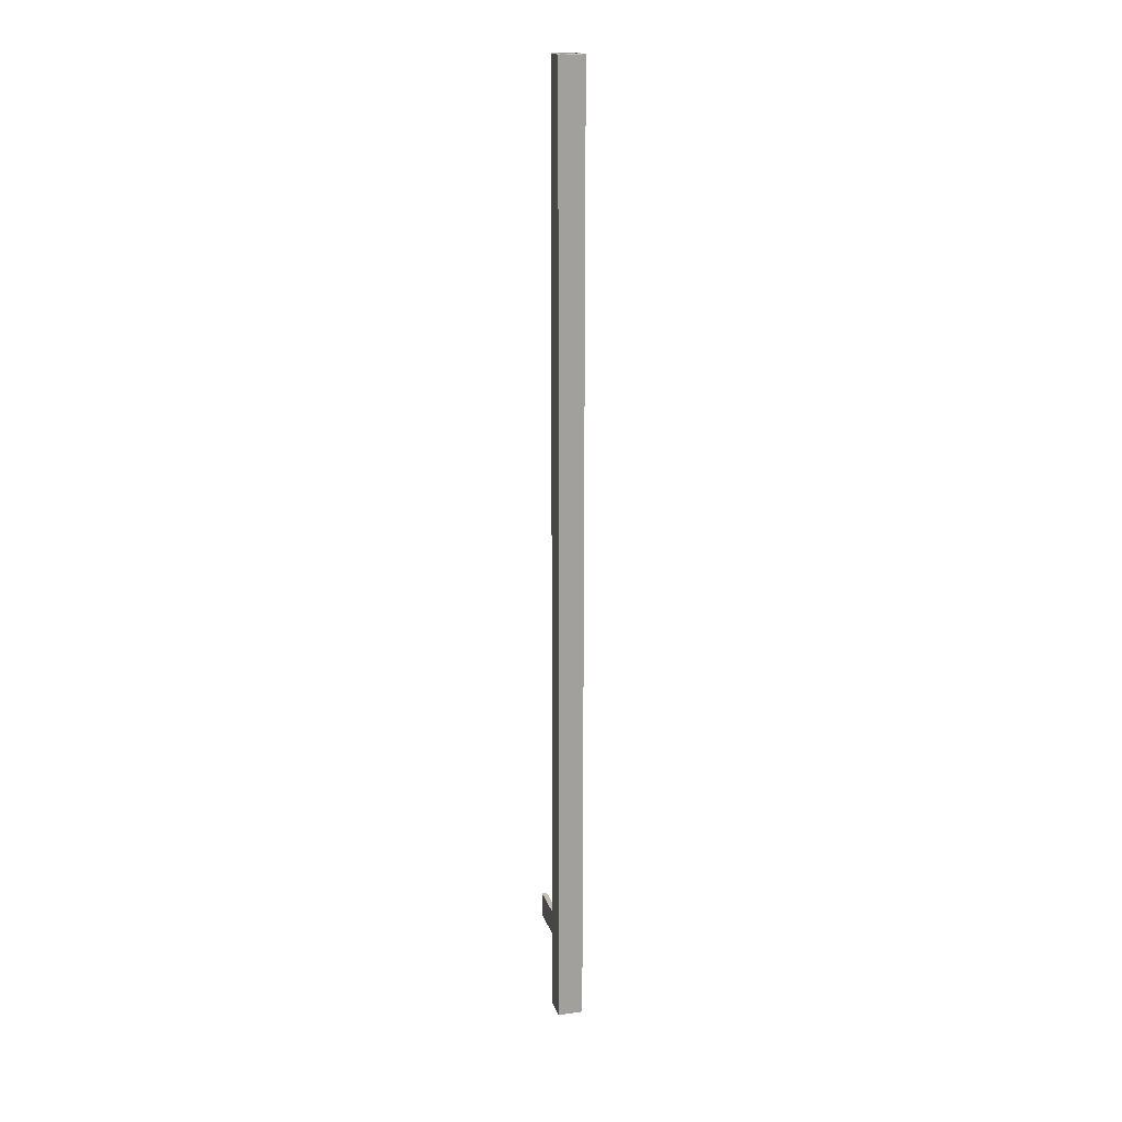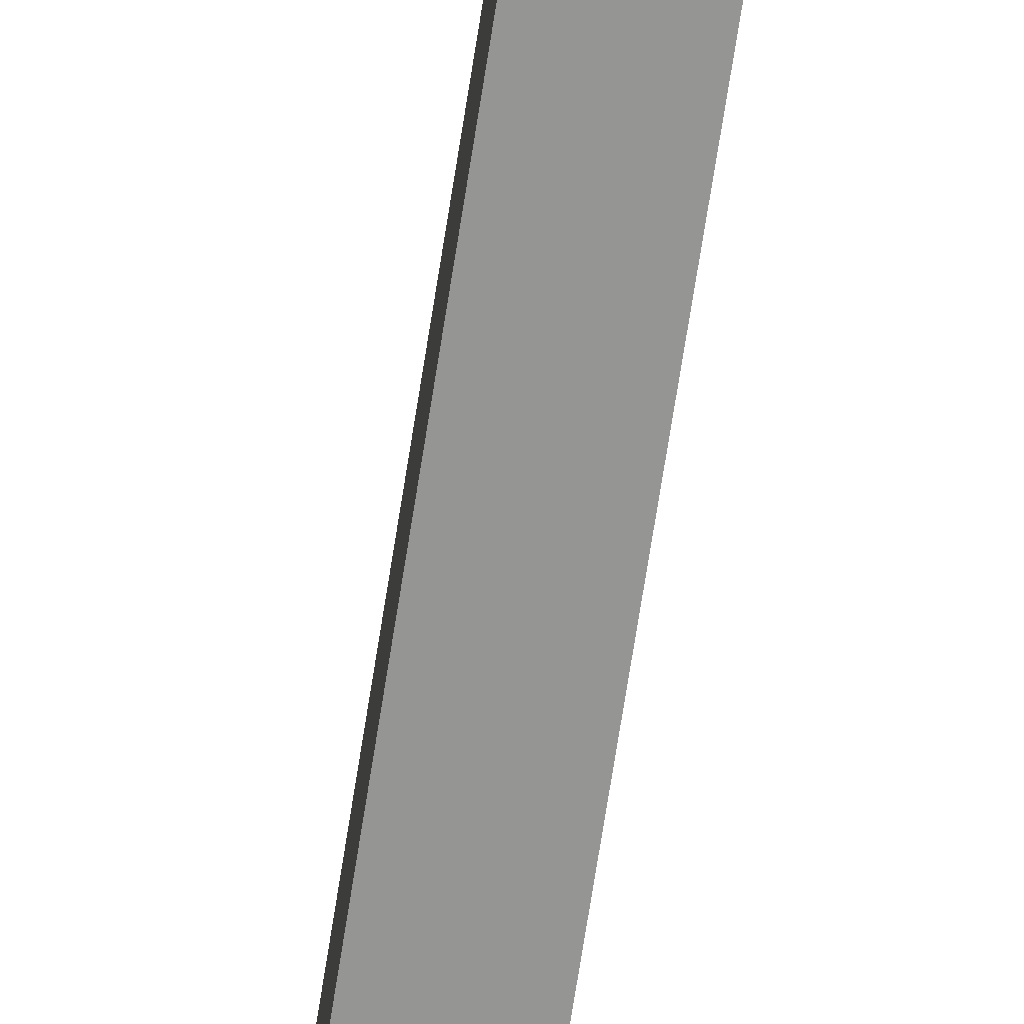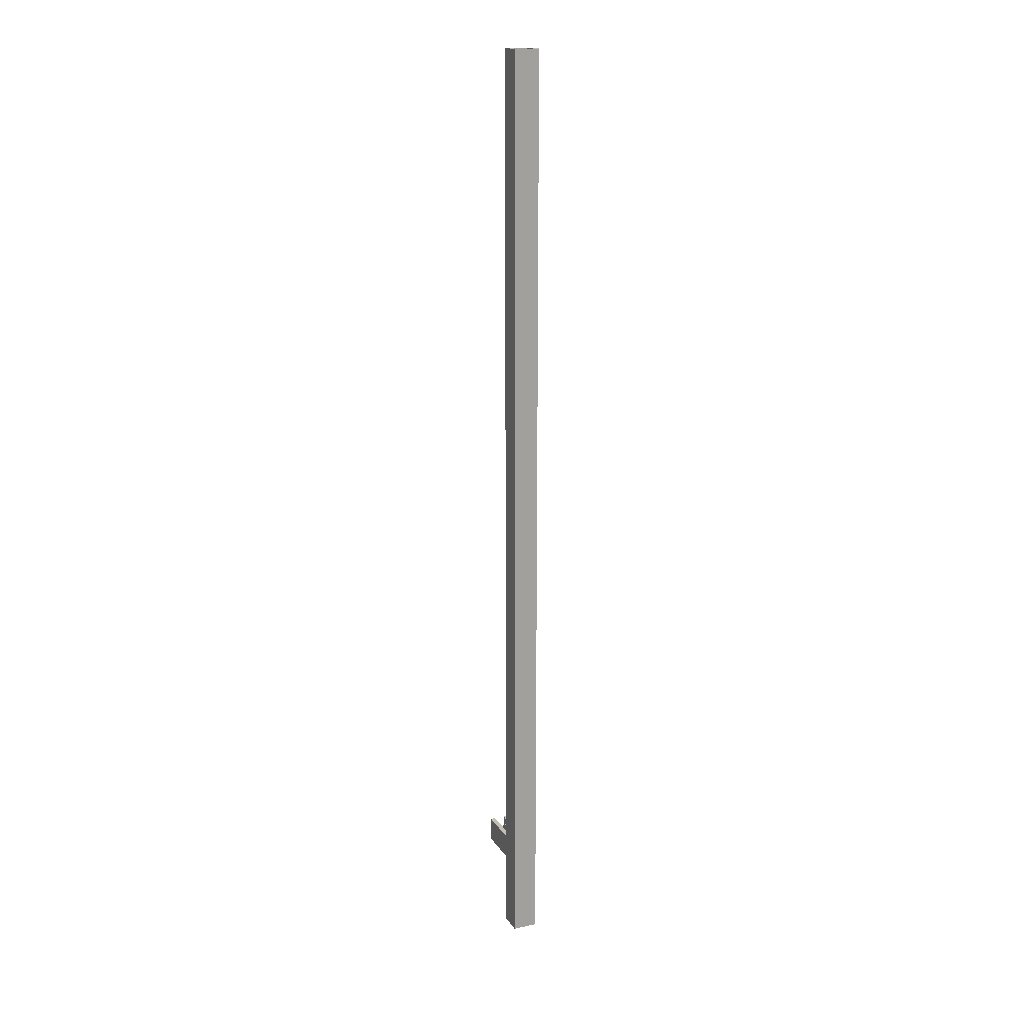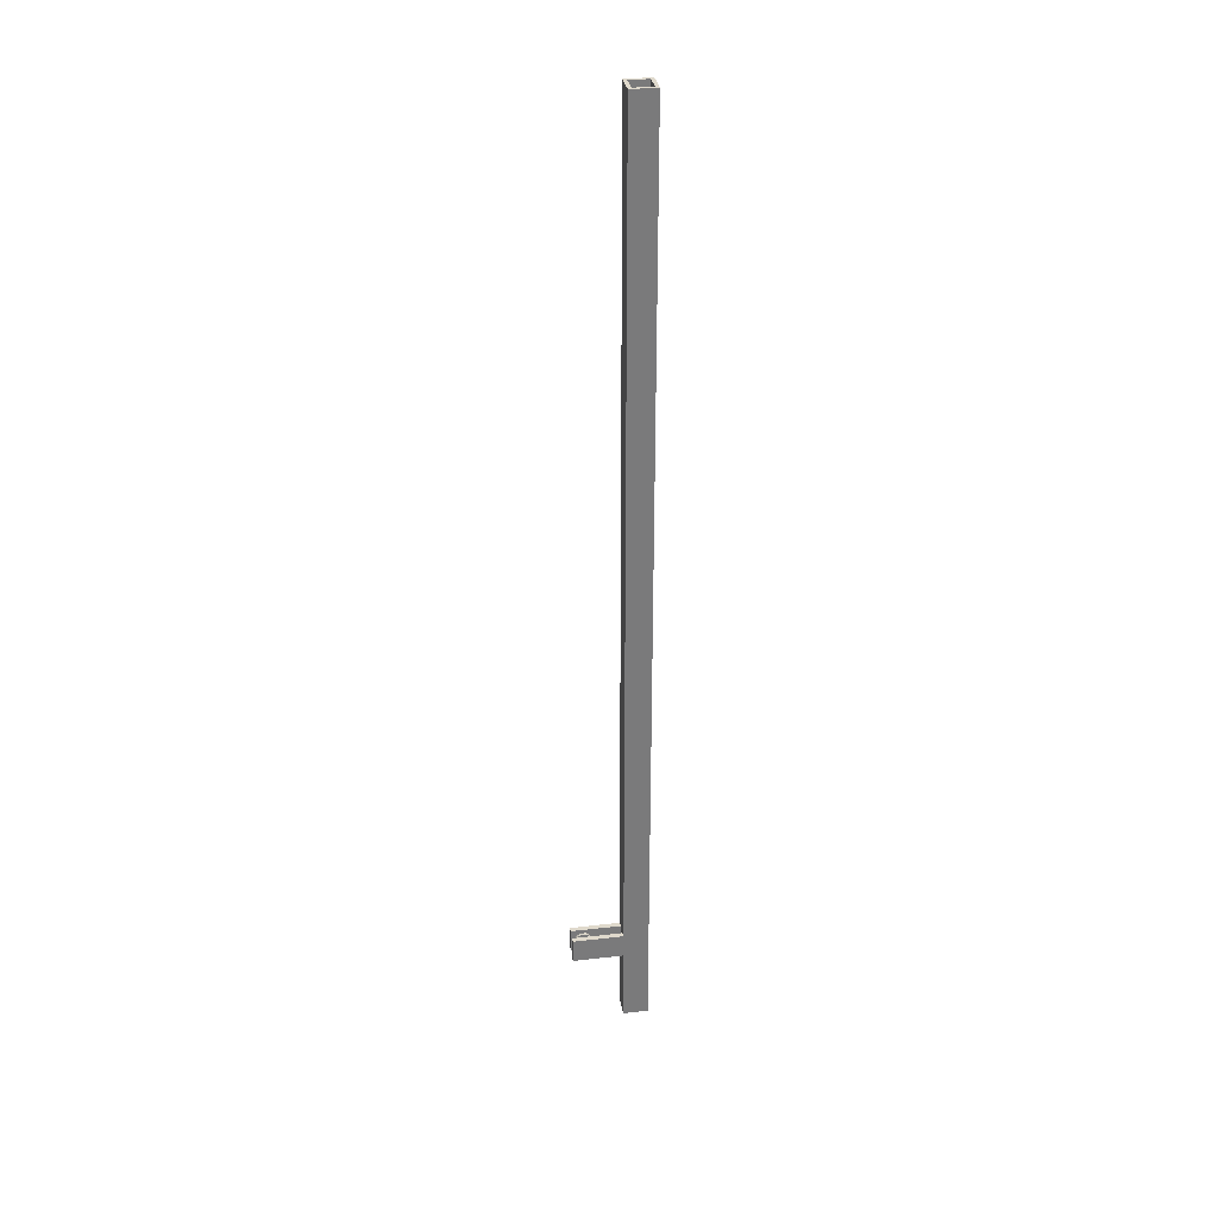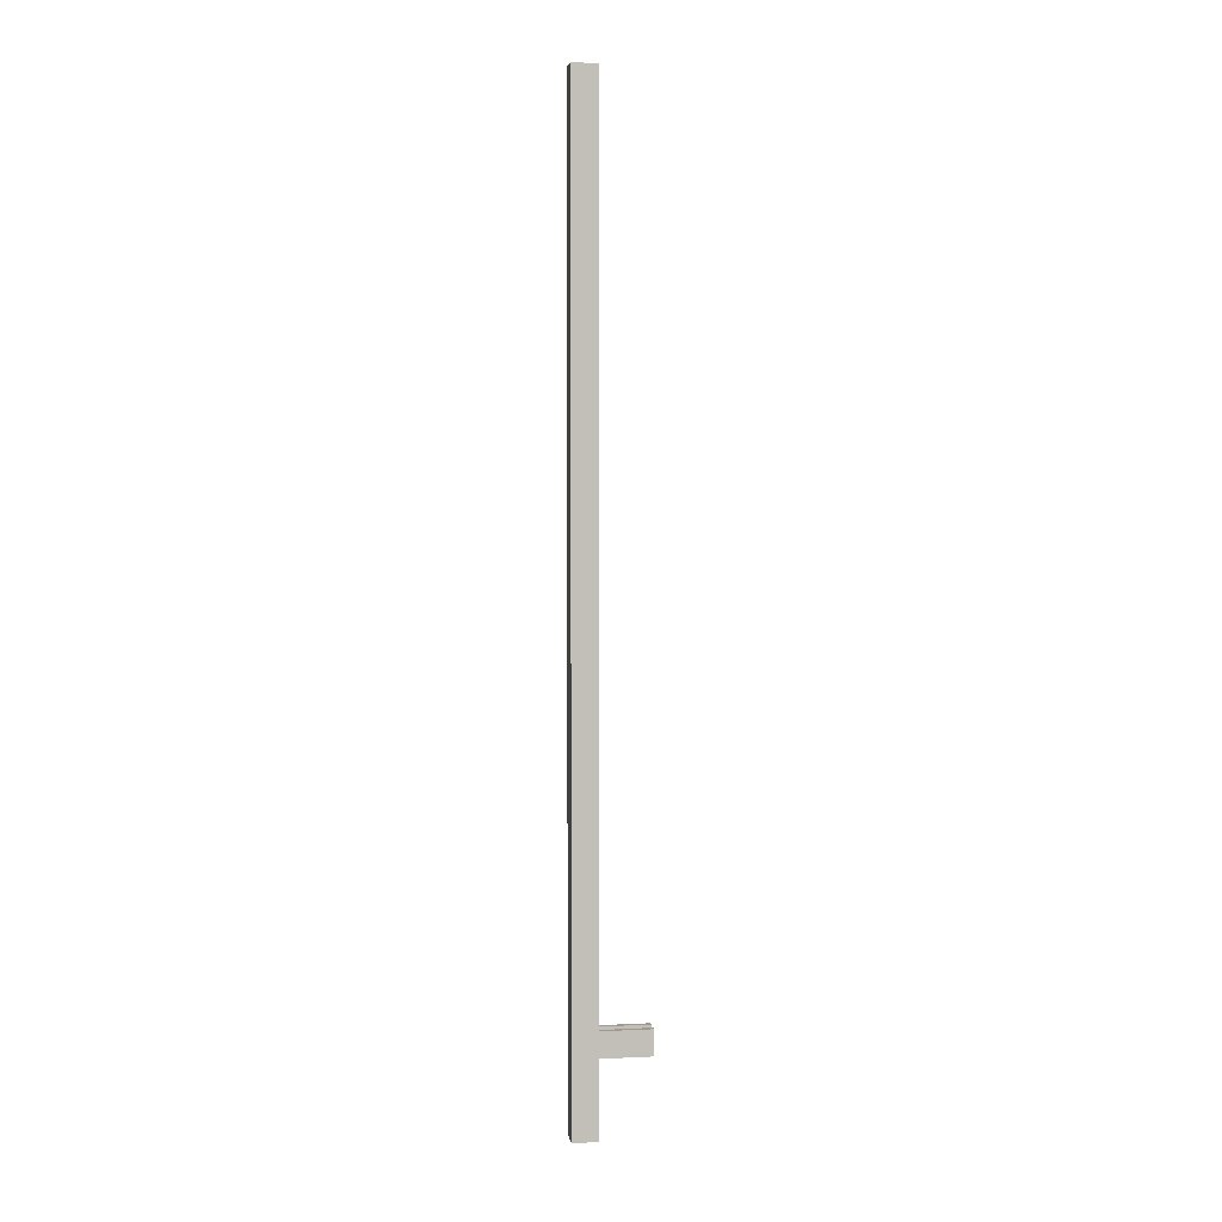
<metadata>
{"format":"obj","ext":"obj","renderer":"f3d","projection":"perspective","resolution":1024,"background":"white","views":[{"elev":18.0,"azim":165.1,"up":"+Y"},{"elev":-67.4,"azim":-8.7,"up":"+Z"},{"elev":17.3,"azim":157.3,"up":"+Y"},{"elev":32.3,"azim":80.9,"up":"+Y"},{"elev":3.9,"azim":-98.9,"up":"+Y"}]}
</metadata>
<code>
v -0.55 17.48 11.75
v -0.55 18.51 11.42
v -0.55 19.14 10.54
v -0.55 19.14 9.459
v -0.55 18.51 8.584
v -0.55 17.48 8.25
v -0.55 16.45 8.584
v -0.55 15.81 9.459
v -0.55 15.81 10.54
v -0.55 16.45 11.42
v -1.05 17.48 11.75
v -1.05 16.45 11.42
v -1.05 15.81 10.54
v -1.05 15.81 9.459
v -1.05 16.45 8.584
v -1.05 17.48 8.25
v -1.05 18.51 8.584
v -1.05 19.14 9.459
v -1.05 19.14 10.54
v -1.05 18.51 11.42
v -1.05 17.48 11.75
v -0.55 17.48 11.75
v -0.55 17.48 11.75
v -0.55 16.45 11.42
v -0.55 15.81 10.54
v -0.55 15.81 9.459
v -0.55 16.45 8.584
v -0.55 17.48 8.25
v -0.55 18.51 8.584
v -0.55 19.14 9.459
v -0.55 19.14 10.54
v -0.55 18.51 11.42
v 1.05 19.98 2.5
v 1.05 14.98 2.5
v 1.05 14.98 12.5
v 1.05 19.98 12.5
v 2.05 19.98 2.5
v 1.05 19.98 2.5
v 1.05 19.98 12.5
v 2.05 19.98 12.5
v 2.05 14.98 2.5
v 2.05 19.98 2.5
v 2.05 19.98 12.5
v 2.05 14.98 12.5
v 1.05 14.98 2.5
v 2.05 14.98 2.5
v 2.05 14.98 12.5
v 1.05 14.98 12.5
v 1.05 14.98 12.5
v 2.05 14.98 12.5
v 2.05 19.98 12.5
v 1.05 19.98 12.5
v -1.05 19.98 2.5
v -2.05 19.98 2.5
v -2.05 19.98 12.5
v -1.05 19.98 12.5
v -1.05 17.48 11.75
v -1.05 18.51 11.42
v -1.05 19.14 10.54
v -1.05 19.14 9.459
v -1.05 18.51 8.584
v -1.05 17.48 8.25
v -1.05 16.45 8.584
v -1.05 15.81 9.459
v -1.05 15.81 10.54
v -1.05 16.45 11.42
v -1.05 14.98 2.5
v -1.05 19.98 2.5
v -1.05 19.98 12.5
v -1.05 14.98 12.5
v -2.05 14.98 2.5
v -1.05 14.98 2.5
v -1.05 14.98 12.5
v -2.05 14.98 12.5
v -2.05 19.98 2.5
v -2.05 14.98 2.5
v -2.05 14.98 12.5
v -2.05 19.98 12.5
v -2.05 19.98 12.5
v -2.05 14.98 12.5
v -1.05 14.98 12.5
v -1.05 19.98 12.5
v -1.85 190 1.85
v 1.85 190 1.85
v 1.85 0 1.85
v -1.85 0 1.85
v 1.85 190 1.85
v 1.85 190 -1.85
v 1.85 0 -1.85
v 1.85 0 1.85
v 1.85 190 -1.85
v -1.85 190 -1.85
v -1.85 0 -1.85
v 1.85 0 -1.85
v -1.85 190 -1.85
v -1.85 190 1.85
v -1.85 0 1.85
v -1.85 0 -1.85
v -2.5 0 -2.5
v -2.5 0 2.5
v -2.5 190 2.5
v -2.5 190 -2.5
v 2.5 0 -2.5
v -2.5 0 -2.5
v -2.5 190 -2.5
v 2.5 190 -2.5
v 2.5 0 2.5
v 2.5 0 -2.5
v 2.5 190 -2.5
v 2.5 190 2.5
v 1.05 14.98 2.5
v 1.05 19.98 2.5
v 2.05 19.98 2.5
v 2.05 14.98 2.5
v -2.05 19.98 2.5
v -1.05 19.98 2.5
v -1.05 14.98 2.5
v -2.05 14.98 2.5
v -2.5 0 2.5
v 2.5 0 2.5
v 2.5 190 2.5
v -2.5 190 2.5
v 1.85 190 1.85
v -1.85 190 1.85
v -1.85 190 -1.85
v 1.85 190 -1.85
v -2.5 190 2.5
v 2.5 190 2.5
v 2.5 190 -2.5
v -2.5 190 -2.5
v -1.85 0 1.85
v 1.85 0 1.85
v 1.85 0 -1.85
v -1.85 0 -1.85
v 2.5 0 2.5
v -2.5 0 2.5
v -2.5 0 -2.5
v 2.5 0 -2.5
g fd8e3db4-e29f-11ea-ac46-54bf646e7e1f
f 2 20 1
f 1 20 21
f 22 11 10
f 10 11 12
f 10 12 9
f 9 12 13
f 9 13 8
f 8 13 14
f 8 14 7
f 7 14 15
f 7 15 6
f 6 15 16
f 6 16 5
f 5 16 17
f 5 17 4
f 4 17 18
f 4 18 3
f 3 18 19
f 3 19 2
f 2 19 20
g fd965424-e29f-11ea-942b-54bf646e7e1f
f 24 27 23
f 23 27 28
f 23 28 32
f 32 28 29
f 32 29 31
f 31 29 30
f 25 26 24
f 24 26 27
g fc3bf458-e29f-11ea-a392-54bf646e7e1f
f 33 34 36
f 36 34 35
g fc3eda8c-e29f-11ea-bef4-54bf646e7e1f
f 37 38 40
f 40 38 39
g fc4199ac-e29f-11ea-abdf-54bf646e7e1f
f 41 42 44
f 44 42 43
g fc4458e8-e29f-11ea-841d-54bf646e7e1f
f 45 46 48
f 48 46 47
g fc46ca0c-e29f-11ea-936b-54bf646e7e1f
f 49 50 52
f 52 50 51
g fc4913b6-e29f-11ea-ac8d-54bf646e7e1f
f 53 54 56
f 56 54 55
g fc4b5da4-e29f-11ea-80de-54bf646e7e1f
f 58 69 57
f 57 69 70
f 57 70 66
f 66 70 65
f 65 70 64
f 64 70 67
f 64 67 63
f 63 67 62
f 62 67 68
f 62 68 61
f 61 68 60
f 60 68 69
f 60 69 59
f 59 69 58
g fc4da7b6-e29f-11ea-ae68-54bf646e7e1f
f 71 72 74
f 74 72 73
g fc4fca94-e29f-11ea-b836-54bf646e7e1f
f 75 76 78
f 78 76 77
g fc523b9a-e29f-11ea-805e-54bf646e7e1f
f 80 81 79
f 79 81 82
g fb15eaca-e29f-11ea-97be-54bf646e7e1f
f 83 84 86
f 86 84 85
g fb1834ba-e29f-11ea-b40c-54bf646e7e1f
f 87 88 90
f 90 88 89
g fb1a308c-e29f-11ea-bfd6-54bf646e7e1f
f 91 92 94
f 94 92 93
g fb1c054c-e29f-11ea-8f34-54bf646e7e1f
f 95 96 98
f 98 96 97
g f9db9648-e29f-11ea-9d4f-54bf646e7e1f
f 99 100 102
f 102 100 101
g f9dea38a-e29f-11ea-a3e1-54bf646e7e1f
f 103 104 106
f 106 104 105
g f9e09f6e-e29f-11ea-91da-54bf646e7e1f
f 107 108 110
f 110 108 109
g f9e24d18-e29f-11ea-bb28-54bf646e7e1f
f 112 116 111
f 111 116 117
f 111 117 120
f 120 117 119
f 119 117 118
f 119 118 115
f 116 112 121
f 121 112 113
f 121 113 120
f 120 113 114
f 120 114 111
f 119 115 122
f 122 115 116
f 122 116 121
g f9e4970c-e29f-11ea-adb0-54bf646e7e1f
f 124 127 123
f 123 127 128
f 123 128 129
f 124 125 127
f 127 125 130
f 130 125 126
f 130 126 129
f 129 126 123
g f9e8199c-e29f-11ea-936f-54bf646e7e1f
f 134 131 136
f 136 131 132
f 136 132 135
f 135 132 133
f 135 133 138
f 138 133 134
f 138 134 137
f 137 134 136

</code>
